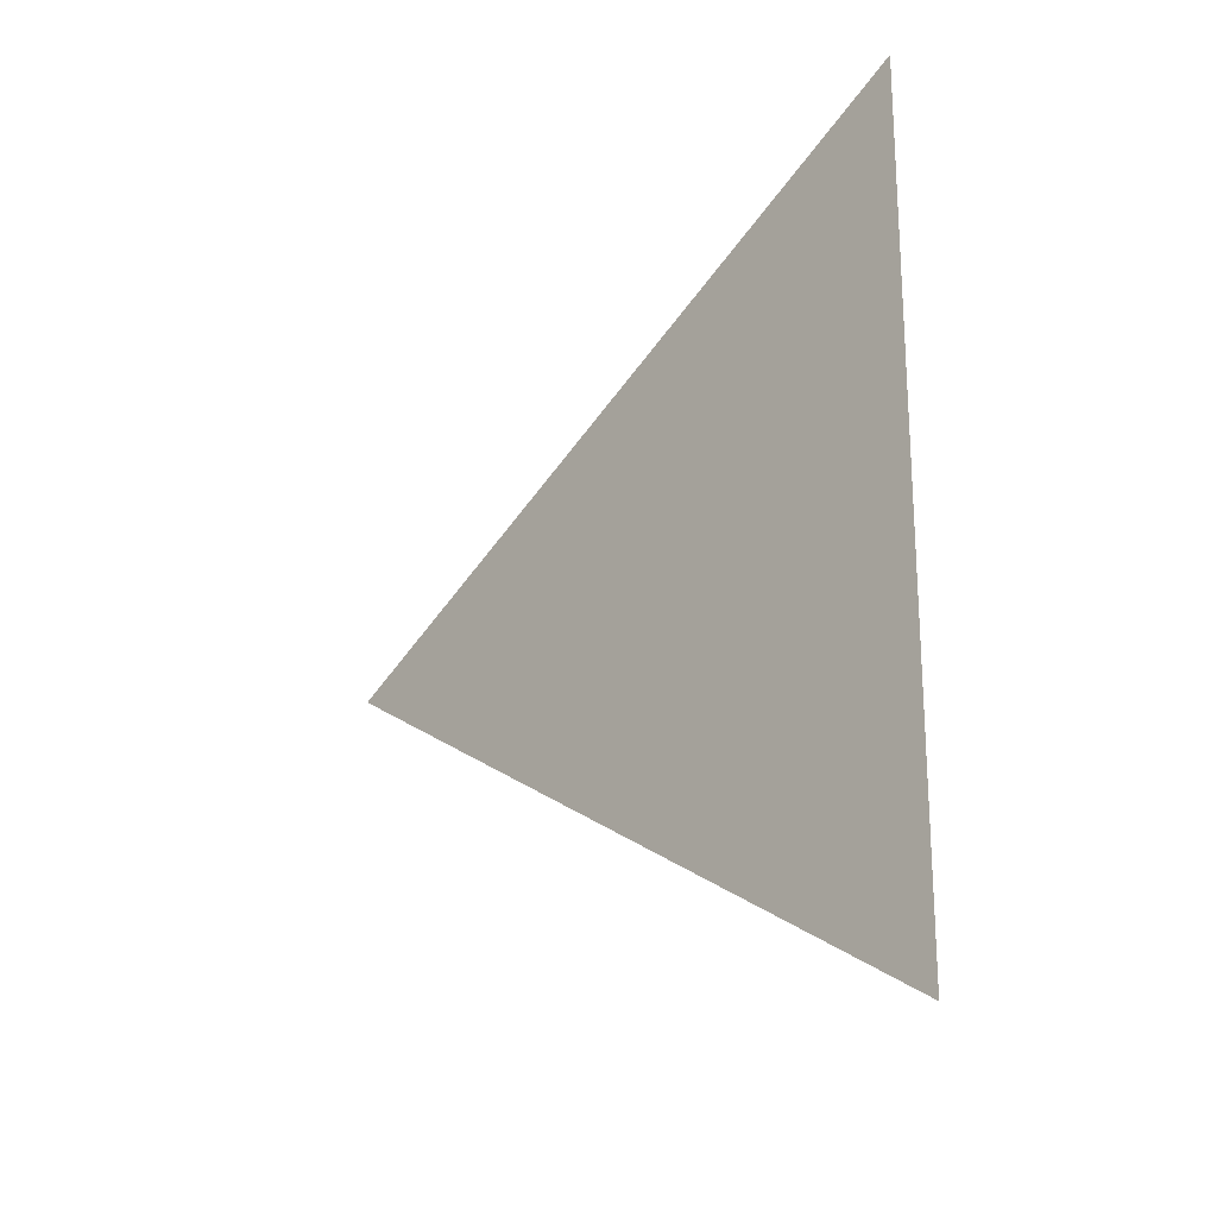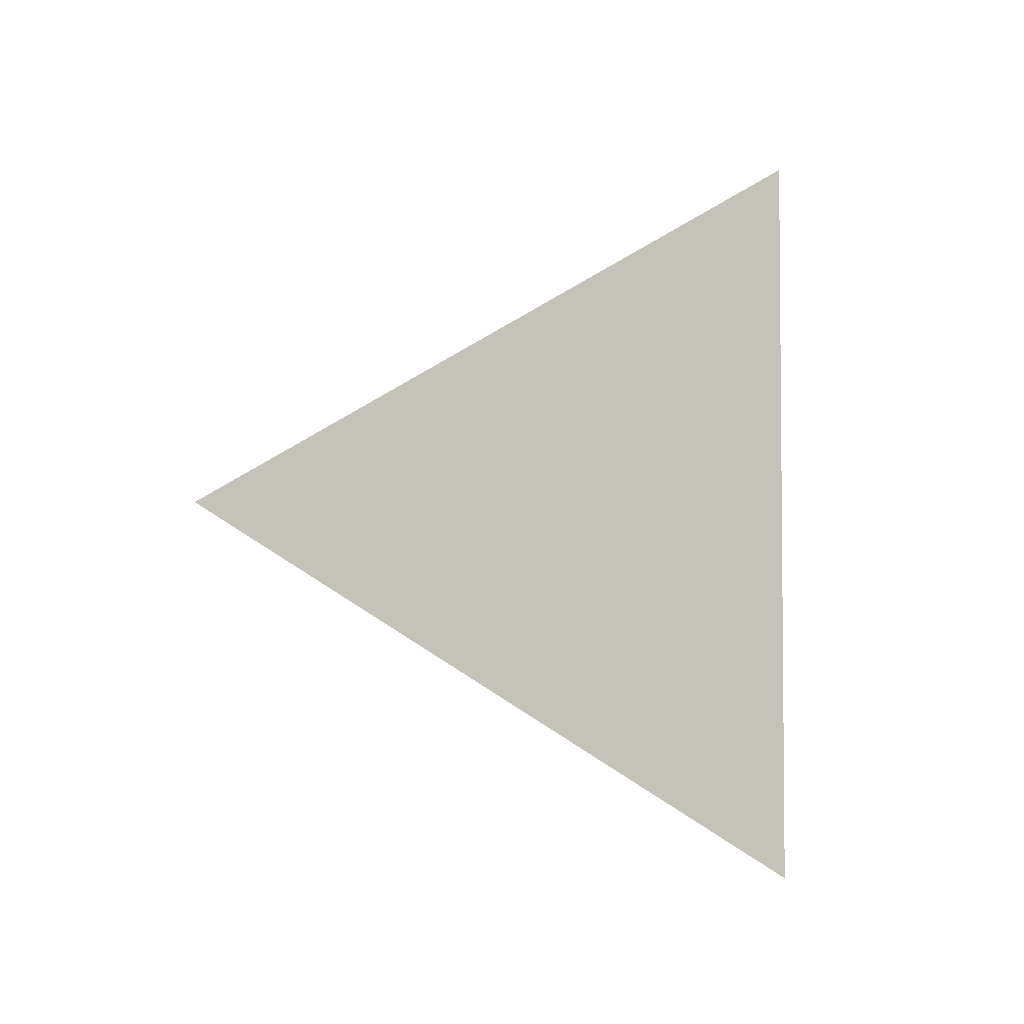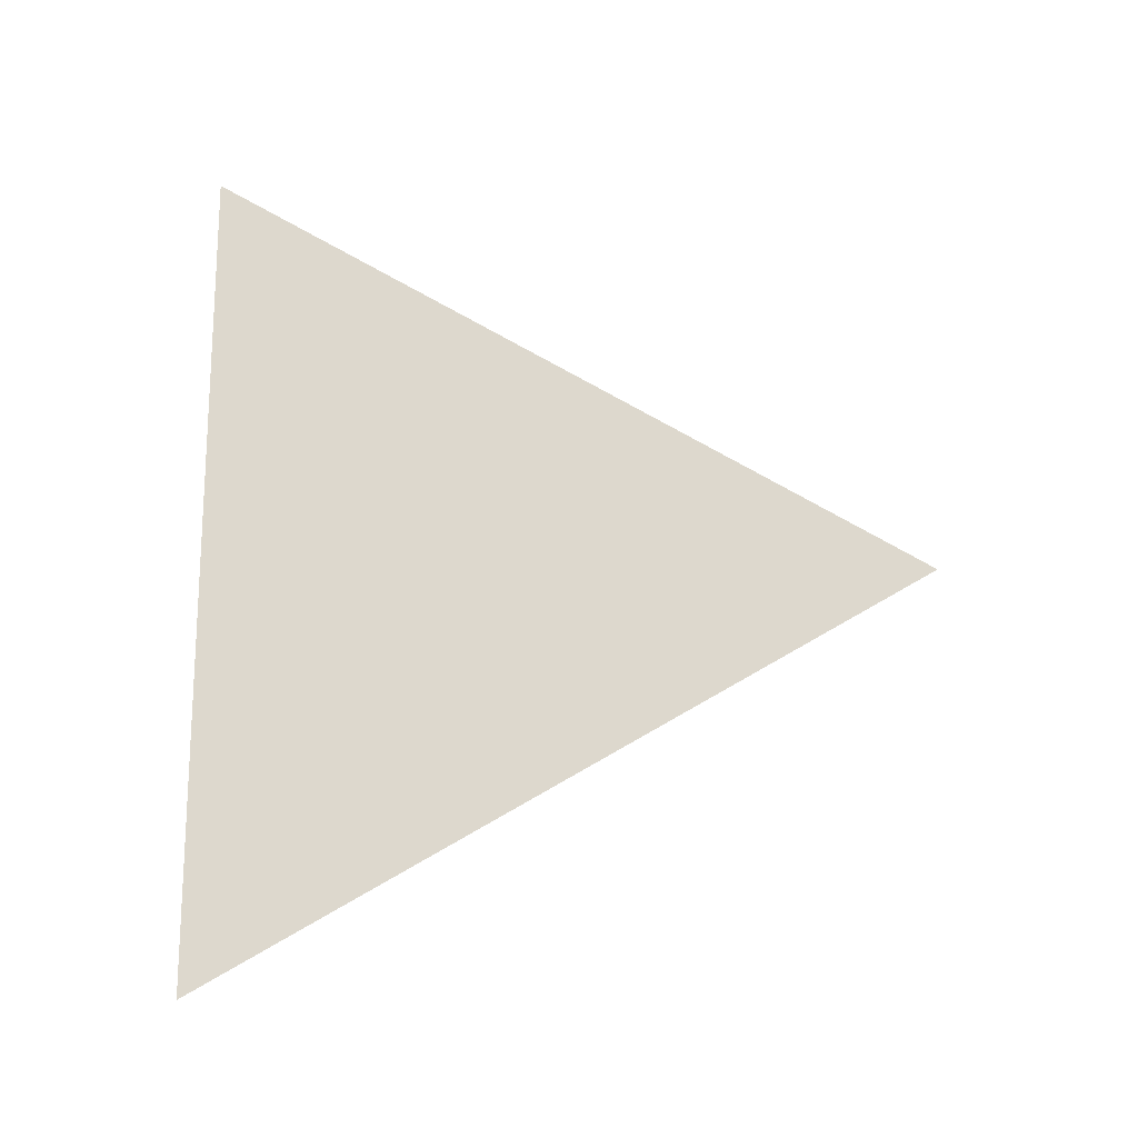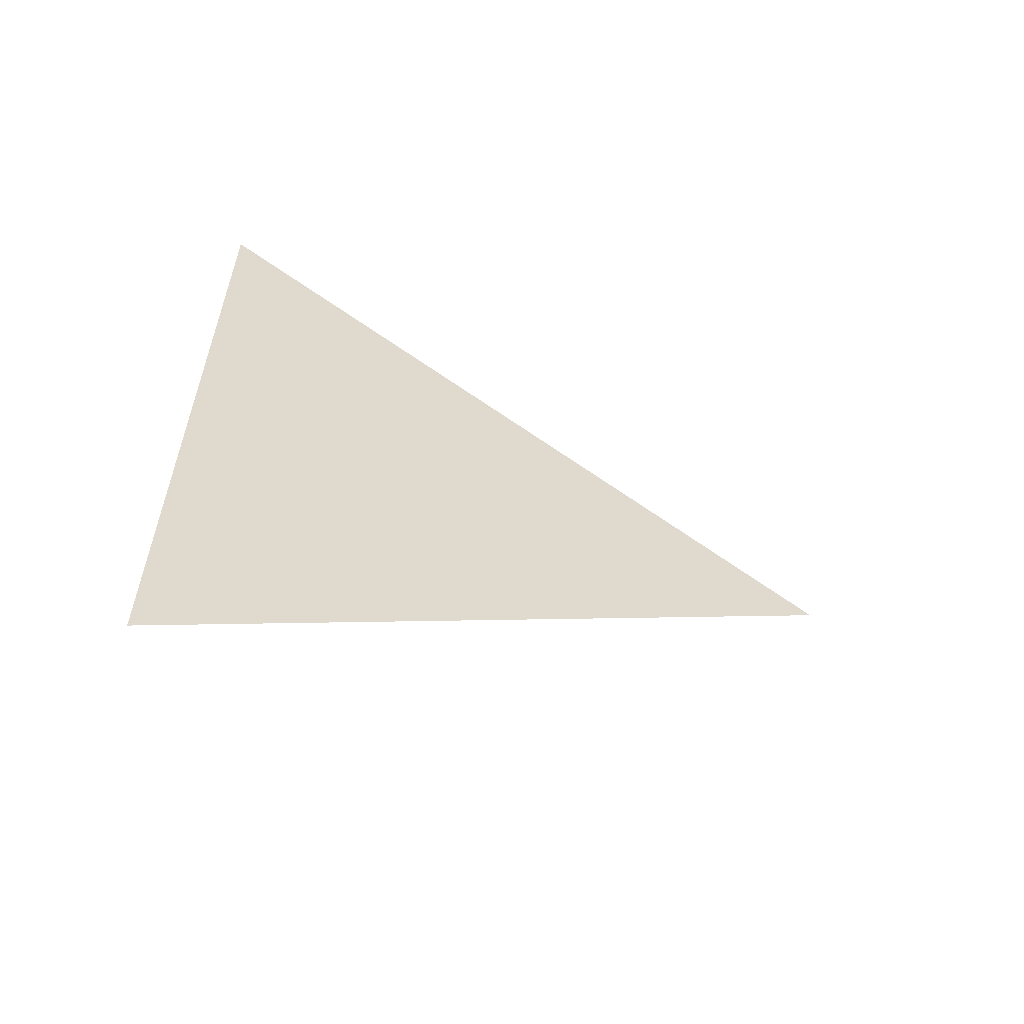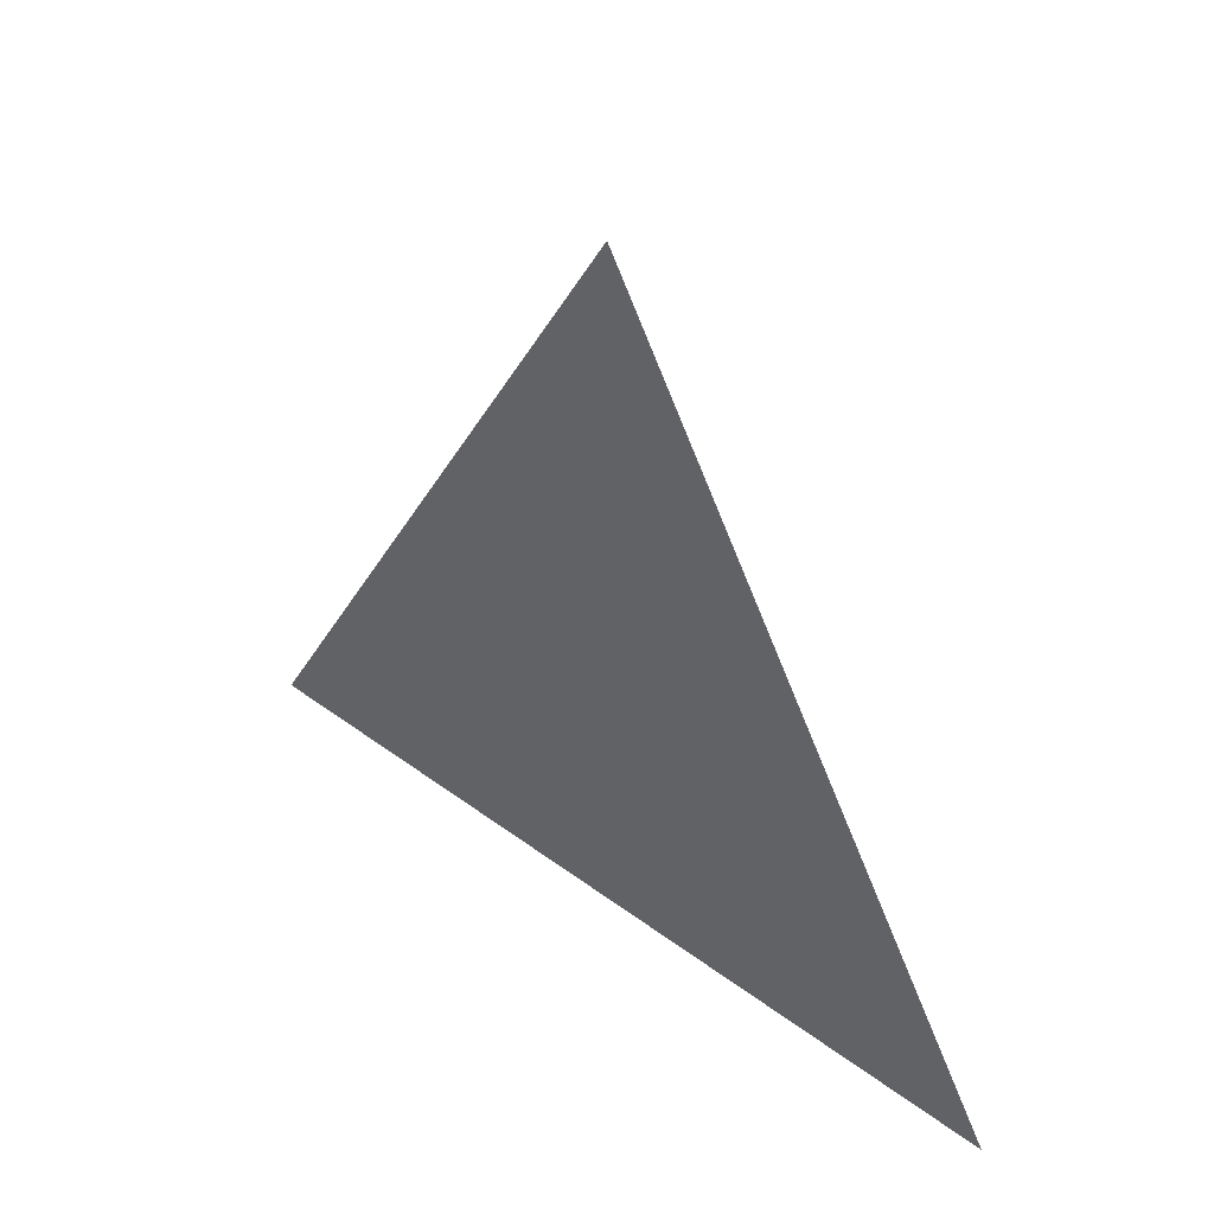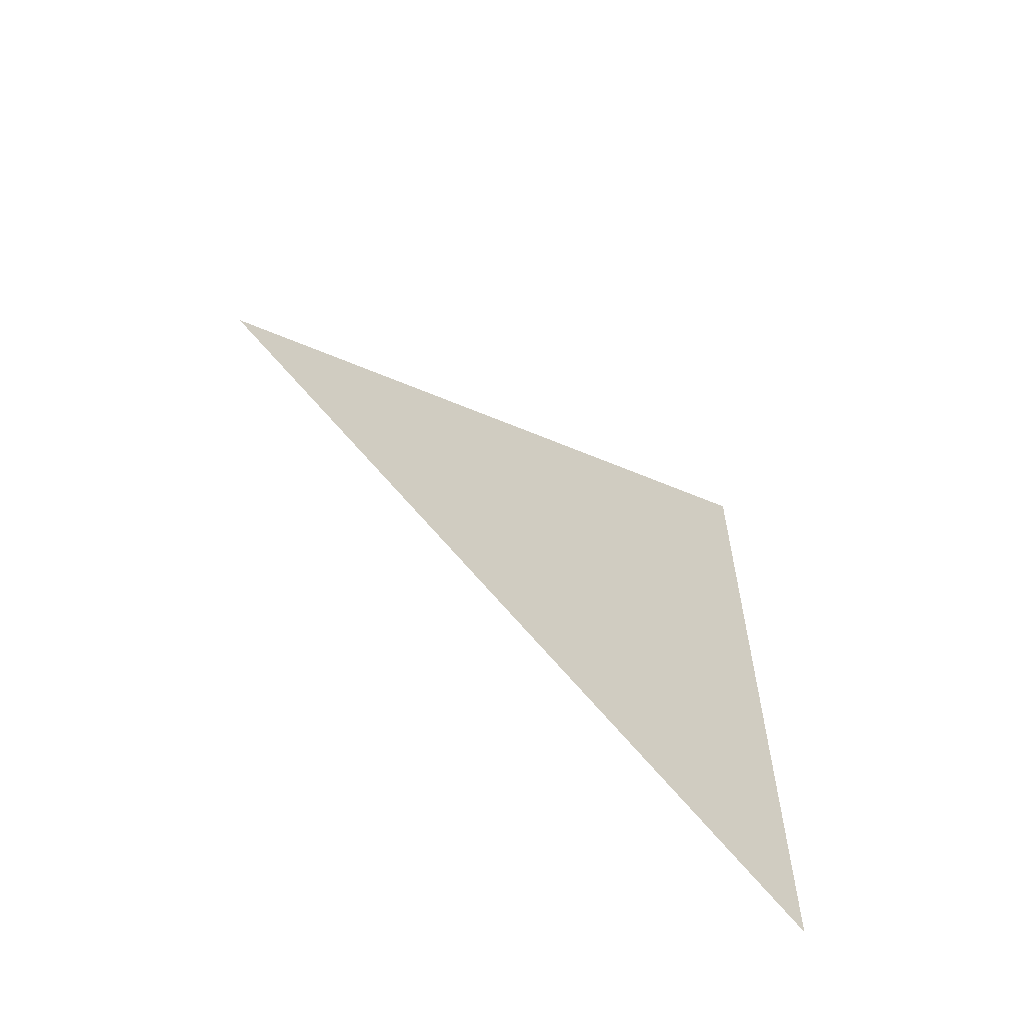
<metadata>
{"format":"obj","ext":"obj","renderer":"f3d","projection":"perspective","resolution":1024,"background":"white","views":[{"elev":-21.3,"azim":-43.0,"up":"+Z"},{"elev":-3.3,"azim":-118.5,"up":"+Z"},{"elev":-17.8,"azim":89.8,"up":"+Z"},{"elev":-59.0,"azim":68.0,"up":"+Z"},{"elev":42.8,"azim":-48.5,"up":"+Y"},{"elev":-60.5,"azim":-129.0,"up":"+Z"}]}
</metadata>
<code>
v -0.01149 2.667 1.663
v -0.01149 2.592 1.706
v -0.01149 2.592 1.619
g group_16757616_140627912624560
f 1 2 3

</code>
